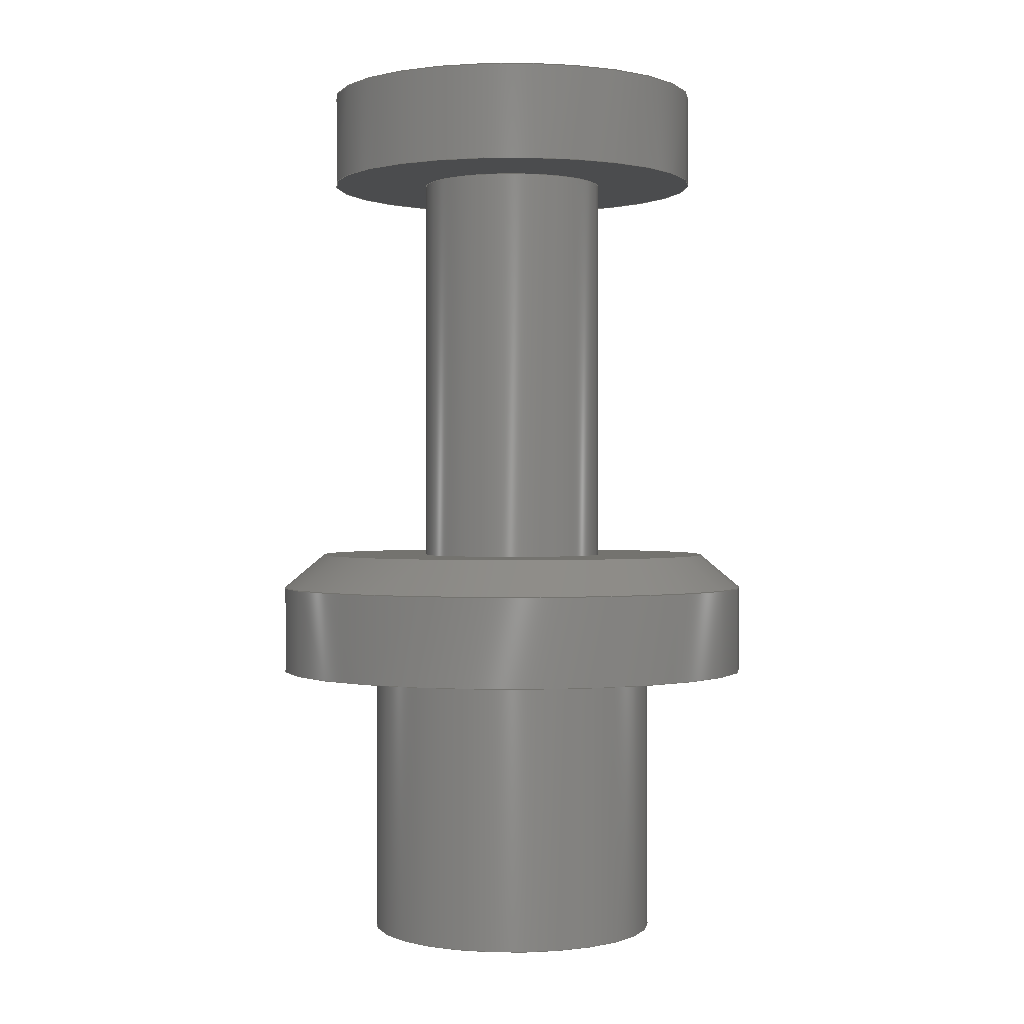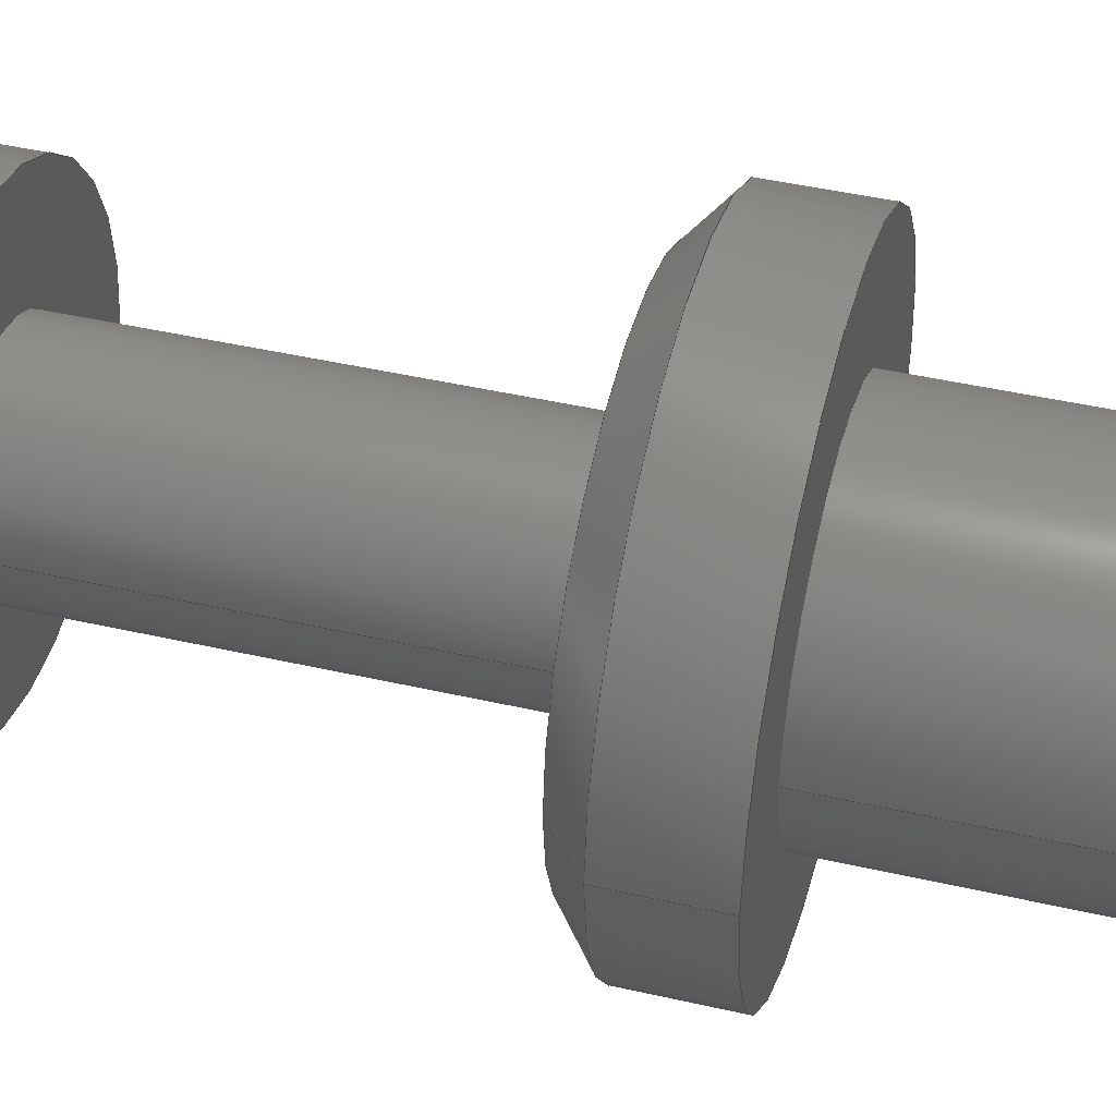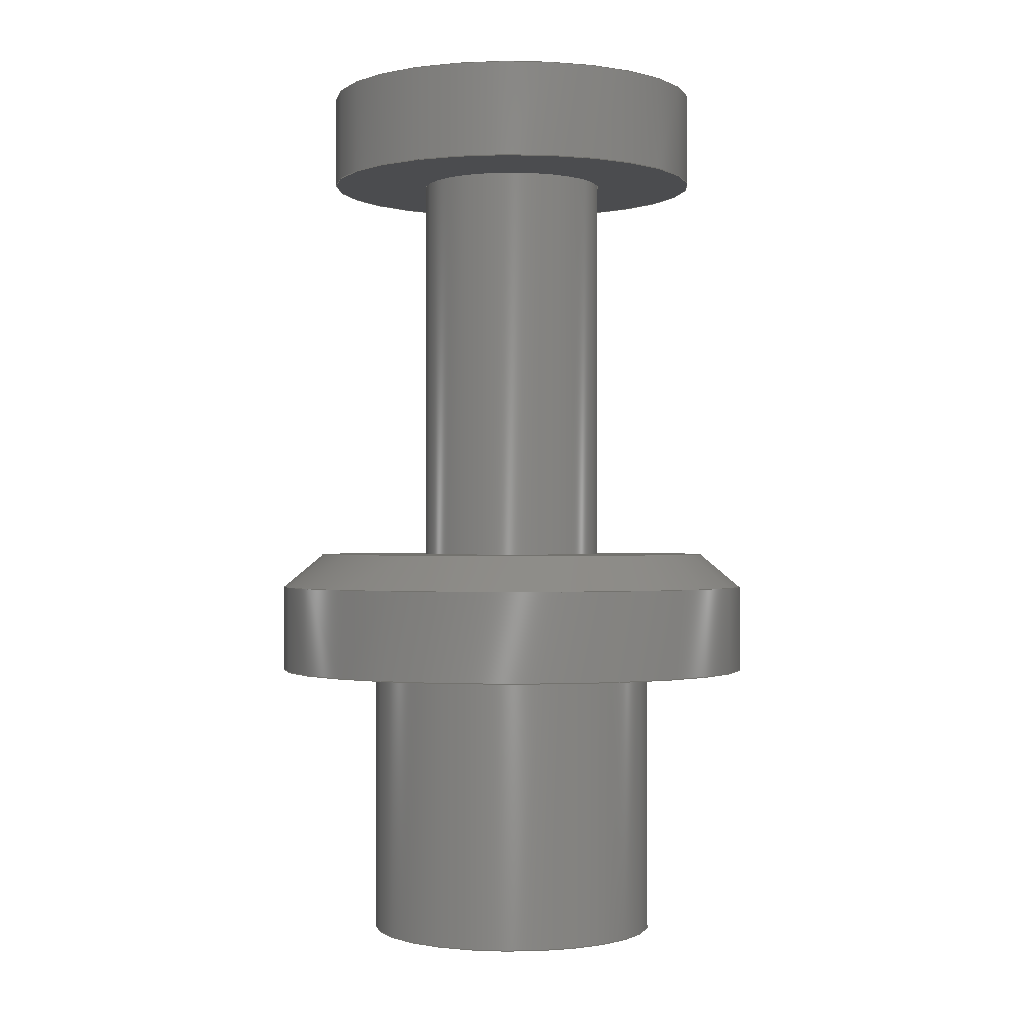
<metadata>
{"format":"step","ext":"stp","renderer":"f3d","projection":"perspective","resolution":1024,"background":"white","views":[{"elev":0.4,"azim":-40.0,"up":"+Z"},{"elev":44.4,"azim":105.0,"up":"+Y"},{"elev":-0.8,"azim":-32.0,"up":"+Z"}]}
</metadata>
<code>
ISO-10303-21;
DATA;
#1=SHAPE_REPRESENTATION('NONE',(#2),#6);
#2=AXIS2_PLACEMENT_3D('',#3,#4,#5);
#3=CARTESIAN_POINT('',(0,0,0));
#4=DIRECTION('',(0,0,1));
#5=DIRECTION('',(1,0,0));
#6=(GEOMETRIC_REPRESENTATION_CONTEXT(3)GLOBAL_UNCERTAINTY_ASSIGNED_CONTEXT((#8))
GLOBAL_UNIT_ASSIGNED_CONTEXT((#7,#9,#10))REPRESENTATION_CONTEXT('NONE','NONE'));
#7=(LENGTH_UNIT()NAMED_UNIT(*)SI_UNIT(.MILLI.,.METRE.));
#8=UNCERTAINTY_MEASURE_WITH_UNIT(LENGTH_MEASURE(1e-05),#7,'NONE','NONE');
#9=(NAMED_UNIT(*)PLANE_ANGLE_UNIT()SI_UNIT($,.RADIAN.));
#10=(NAMED_UNIT(*)SI_UNIT($,.STERADIAN.)SOLID_ANGLE_UNIT());
#11=SHAPE_DEFINITION_REPRESENTATION(#12,#1);
#12=PRODUCT_DEFINITION_SHAPE('NONE','NONE',#13);
#13=PRODUCT_DEFINITION('','UNSPECIFIED',#14,#22);
#14=PRODUCT_DEFINITION_FORMATION_WITH_SPECIFIED_SOURCE('ANY','UNSPECIFIED',#15,.NOT_KNOWN.);
#15=PRODUCT('','1532-2','NONE',(#25));
#16=PERSON('UNSPECIFIED','Meijin','UNSPECIFIED',('UNSPECIFIED'),('UNSPECIFIED'),
('UNSPECIFIED'));
#17=ORGANIZATION('UNSPECIFIED','UNSPECIFIED','UNSPECIFIED');
#18=PERSON_AND_ORGANIZATION(#16,#17);
#19=PERSON_AND_ORGANIZATION_ROLE('design_owner');
#20=CC_DESIGN_PERSON_AND_ORGANIZATION_ASSIGNMENT(#18,#19,(#15));
#21=PRODUCT_RELATED_PRODUCT_CATEGORY('detail','',(#15));
#22=DESIGN_CONTEXT('detailed design',#23,'design');
#23=APPLICATION_CONTEXT('configuration controlled 3d designs of mechanical parts and assemblies');
#24=APPLICATION_PROTOCOL_DEFINITION('international standard','automotive_design',
2011,#23);
#25=MECHANICAL_CONTEXT('NONE',#23,'mechanical');
#26=CC_DESIGN_DATE_AND_TIME_ASSIGNMENT(#27,#31,(#13));
#27=DATE_AND_TIME(#28,#29);
#28=CALENDAR_DATE(0,1,1);
#29=LOCAL_TIME(0,0,0,#30);
#30=COORDINATED_UNIVERSAL_TIME_OFFSET(0,0,.AHEAD.);
#31=DATE_TIME_ROLE('creation_date');
#32=CC_DESIGN_APPROVAL(#33,(#13));
#33=APPROVAL(#34,'UNSPECIFIED');
#34=APPROVAL_STATUS('not_yet_approved');
#35=APPROVAL_DATE_TIME(#36,#33);
#36=DATE_AND_TIME(#37,#38);
#37=CALENDAR_DATE(0,1,1);
#38=LOCAL_TIME(0,0,0,#39);
#39=COORDINATED_UNIVERSAL_TIME_OFFSET(0,0,.AHEAD.);
#40=DERIVED_UNIT((#44,#41));
#41=DERIVED_UNIT_ELEMENT(#42,-1);
#42=VOLUME_UNIT(#43);
#43=DIMENSIONAL_EXPONENTS(3,0,0,0,0,0,0);
#44=(NAMED_UNIT($)MASS_UNIT()SI_UNIT($,.GRAM.));
#45=MANIFOLD_SOLID_BREP('',#46);
#46=CLOSED_SHELL('',(#58,#67,#76,#85,#94,#103,#112,#121,#130,#139,#148,#157));
#47=COLOUR_RGB($,0.8784,0.8784,0.8784);
#48=FILL_AREA_STYLE_COLOUR($,#47);
#49=FILL_AREA_STYLE($,(#48));
#50=SURFACE_STYLE_FILL_AREA(#49);
#51=SURFACE_SIDE_STYLE('',(#50));
#52=SURFACE_STYLE_USAGE(.BOTH.,#51);
#53=PRESENTATION_STYLE_ASSIGNMENT((#52));
#54=MECHANICAL_DESIGN_GEOMETRIC_PRESENTATION_REPRESENTATION('NONE',(#55,#66,#75,
#84,#93,#102,#111,#120,#129,#138,#147,#156,#165),#6);
#55=STYLED_ITEM('',(#53),#45);
#56=ADVANCED_BREP_SHAPE_REPRESENTATION('NONE',(#45),#6);
#57=SHAPE_REPRESENTATION_RELATIONSHIP('','',#1,#56);
#58=ADVANCED_FACE('',(#166),#168,.T.);
#59=COLOUR_RGB($,0.8784,0.8784,0.8784);
#60=FILL_AREA_STYLE_COLOUR($,#59);
#61=FILL_AREA_STYLE($,(#60));
#62=SURFACE_STYLE_FILL_AREA(#61);
#63=SURFACE_SIDE_STYLE('',(#62));
#64=SURFACE_STYLE_USAGE(.BOTH.,#63);
#65=PRESENTATION_STYLE_ASSIGNMENT((#64));
#66=STYLED_ITEM('',(#65),#58);
#67=ADVANCED_FACE('',(#173,#175),#177,.T.);
#68=COLOUR_RGB($,0.8784,0.8784,0.8784);
#69=FILL_AREA_STYLE_COLOUR($,#68);
#70=FILL_AREA_STYLE($,(#69));
#71=SURFACE_STYLE_FILL_AREA(#70);
#72=SURFACE_SIDE_STYLE('',(#71));
#73=SURFACE_STYLE_USAGE(.BOTH.,#72);
#74=PRESENTATION_STYLE_ASSIGNMENT((#73));
#75=STYLED_ITEM('',(#74),#67);
#76=ADVANCED_FACE('',(#182,#184),#186,.F.);
#77=COLOUR_RGB($,0.8784,0.8784,0.8784);
#78=FILL_AREA_STYLE_COLOUR($,#77);
#79=FILL_AREA_STYLE($,(#78));
#80=SURFACE_STYLE_FILL_AREA(#79);
#81=SURFACE_SIDE_STYLE('',(#80));
#82=SURFACE_STYLE_USAGE(.BOTH.,#81);
#83=PRESENTATION_STYLE_ASSIGNMENT((#82));
#84=STYLED_ITEM('',(#83),#76);
#85=ADVANCED_FACE('',(#191,#193),#195,.T.);
#86=COLOUR_RGB($,0.8784,0.8784,0.8784);
#87=FILL_AREA_STYLE_COLOUR($,#86);
#88=FILL_AREA_STYLE($,(#87));
#89=SURFACE_STYLE_FILL_AREA(#88);
#90=SURFACE_SIDE_STYLE('',(#89));
#91=SURFACE_STYLE_USAGE(.BOTH.,#90);
#92=PRESENTATION_STYLE_ASSIGNMENT((#91));
#93=STYLED_ITEM('',(#92),#85);
#94=ADVANCED_FACE('',(#200,#202),#204,.T.);
#95=COLOUR_RGB($,0.8784,0.8784,0.8784);
#96=FILL_AREA_STYLE_COLOUR($,#95);
#97=FILL_AREA_STYLE($,(#96));
#98=SURFACE_STYLE_FILL_AREA(#97);
#99=SURFACE_SIDE_STYLE('',(#98));
#100=SURFACE_STYLE_USAGE(.BOTH.,#99);
#101=PRESENTATION_STYLE_ASSIGNMENT((#100));
#102=STYLED_ITEM('',(#101),#94);
#103=ADVANCED_FACE('',(#209,#211),#213,.T.);
#104=COLOUR_RGB($,0.8784,0.8784,0.8784);
#105=FILL_AREA_STYLE_COLOUR($,#104);
#106=FILL_AREA_STYLE($,(#105));
#107=SURFACE_STYLE_FILL_AREA(#106);
#108=SURFACE_SIDE_STYLE('',(#107));
#109=SURFACE_STYLE_USAGE(.BOTH.,#108);
#110=PRESENTATION_STYLE_ASSIGNMENT((#109));
#111=STYLED_ITEM('',(#110),#103);
#112=ADVANCED_FACE('',(#218,#220),#222,.F.);
#113=COLOUR_RGB($,0.8784,0.8784,0.8784);
#114=FILL_AREA_STYLE_COLOUR($,#113);
#115=FILL_AREA_STYLE($,(#114));
#116=SURFACE_STYLE_FILL_AREA(#115);
#117=SURFACE_SIDE_STYLE('',(#116));
#118=SURFACE_STYLE_USAGE(.BOTH.,#117);
#119=PRESENTATION_STYLE_ASSIGNMENT((#118));
#120=STYLED_ITEM('',(#119),#112);
#121=ADVANCED_FACE('',(#227,#229),#231,.T.);
#122=COLOUR_RGB($,0.8784,0.8784,0.8784);
#123=FILL_AREA_STYLE_COLOUR($,#122);
#124=FILL_AREA_STYLE($,(#123));
#125=SURFACE_STYLE_FILL_AREA(#124);
#126=SURFACE_SIDE_STYLE('',(#125));
#127=SURFACE_STYLE_USAGE(.BOTH.,#126);
#128=PRESENTATION_STYLE_ASSIGNMENT((#127));
#129=STYLED_ITEM('',(#128),#121);
#130=ADVANCED_FACE('',(#236,#238),#240,.F.);
#131=COLOUR_RGB($,0.8784,0.8784,0.8784);
#132=FILL_AREA_STYLE_COLOUR($,#131);
#133=FILL_AREA_STYLE($,(#132));
#134=SURFACE_STYLE_FILL_AREA(#133);
#135=SURFACE_SIDE_STYLE('',(#134));
#136=SURFACE_STYLE_USAGE(.BOTH.,#135);
#137=PRESENTATION_STYLE_ASSIGNMENT((#136));
#138=STYLED_ITEM('',(#137),#130);
#139=ADVANCED_FACE('',(#245,#247),#249,.F.);
#140=COLOUR_RGB($,0.8784,0.8784,0.8784);
#141=FILL_AREA_STYLE_COLOUR($,#140);
#142=FILL_AREA_STYLE($,(#141));
#143=SURFACE_STYLE_FILL_AREA(#142);
#144=SURFACE_SIDE_STYLE('',(#143));
#145=SURFACE_STYLE_USAGE(.BOTH.,#144);
#146=PRESENTATION_STYLE_ASSIGNMENT((#145));
#147=STYLED_ITEM('',(#146),#139);
#148=ADVANCED_FACE('',(#254),#256,.F.);
#149=COLOUR_RGB($,0.8784,0.8784,0.8784);
#150=FILL_AREA_STYLE_COLOUR($,#149);
#151=FILL_AREA_STYLE($,(#150));
#152=SURFACE_STYLE_FILL_AREA(#151);
#153=SURFACE_SIDE_STYLE('',(#152));
#154=SURFACE_STYLE_USAGE(.BOTH.,#153);
#155=PRESENTATION_STYLE_ASSIGNMENT((#154));
#156=STYLED_ITEM('',(#155),#148);
#157=ADVANCED_FACE('',(#261,#263),#265,.T.);
#158=COLOUR_RGB($,0.8784,0.8784,0.8784);
#159=FILL_AREA_STYLE_COLOUR($,#158);
#160=FILL_AREA_STYLE($,(#159));
#161=SURFACE_STYLE_FILL_AREA(#160);
#162=SURFACE_SIDE_STYLE('',(#161));
#163=SURFACE_STYLE_USAGE(.BOTH.,#162);
#164=PRESENTATION_STYLE_ASSIGNMENT((#163));
#165=STYLED_ITEM('',(#164),#157);
#166=FACE_BOUND('',#167,.T.);
#167=EDGE_LOOP('',(#270));
#168=PLANE('',#169);
#169=AXIS2_PLACEMENT_3D('',#170,#171,#172);
#170=CARTESIAN_POINT('',(0,0,5.94));
#171=DIRECTION('',(0,0,1));
#172=DIRECTION('',(1,0,0));
#173=FACE_OUTER_BOUND('',#174,.T.);
#174=EDGE_LOOP('',(#271));
#175=FACE_OUTER_BOUND('',#176,.T.);
#176=EDGE_LOOP('',(#272));
#177=CYLINDRICAL_SURFACE('',#178,0.9);
#178=AXIS2_PLACEMENT_3D('',#179,#180,#181);
#179=CARTESIAN_POINT('',(0,0,0));
#180=DIRECTION('',(0,0,1));
#181=DIRECTION('',(1,0,0));
#182=FACE_BOUND('',#183,.T.);
#183=EDGE_LOOP('',(#273));
#184=FACE_BOUND('',#185,.T.);
#185=EDGE_LOOP('',(#274));
#186=PLANE('',#187);
#187=AXIS2_PLACEMENT_3D('',#188,#189,#190);
#188=CARTESIAN_POINT('',(0,0,5.04));
#189=DIRECTION('',(0,0,1));
#190=DIRECTION('',(1,0,0));
#191=FACE_OUTER_BOUND('',#192,.T.);
#192=EDGE_LOOP('',(#275));
#193=FACE_OUTER_BOUND('',#194,.T.);
#194=EDGE_LOOP('',(#276));
#195=CYLINDRICAL_SURFACE('',#196,1.84);
#196=AXIS2_PLACEMENT_3D('',#197,#198,#199);
#197=CARTESIAN_POINT('',(0,0,5.04));
#198=DIRECTION('',(0,0,1));
#199=DIRECTION('',(1,0,0));
#200=FACE_BOUND('',#201,.T.);
#201=EDGE_LOOP('',(#277));
#202=FACE_BOUND('',#203,.T.);
#203=EDGE_LOOP('',(#278));
#204=PLANE('',#205);
#205=AXIS2_PLACEMENT_3D('',#206,#207,#208);
#206=CARTESIAN_POINT('',(0,0,1.19));
#207=DIRECTION('',(0,0,1));
#208=DIRECTION('',(1,0,0));
#209=FACE_OUTER_BOUND('',#210,.T.);
#210=EDGE_LOOP('',(#279));
#211=FACE_OUTER_BOUND('',#212,.T.);
#212=EDGE_LOOP('',(#280));
#213=CYLINDRICAL_SURFACE('',#214,2.375);
#214=AXIS2_PLACEMENT_3D('',#215,#216,#217);
#215=CARTESIAN_POINT('',(0,0,0));
#216=DIRECTION('',(0,0,1));
#217=DIRECTION('',(1,0,0));
#218=FACE_BOUND('',#219,.T.);
#219=EDGE_LOOP('',(#281));
#220=FACE_BOUND('',#221,.T.);
#221=EDGE_LOOP('',(#282));
#222=PLANE('',#223);
#223=AXIS2_PLACEMENT_3D('',#224,#225,#226);
#224=CARTESIAN_POINT('',(0,0,0));
#225=DIRECTION('',(0,0,1));
#226=DIRECTION('',(1,0,0));
#227=FACE_OUTER_BOUND('',#228,.T.);
#228=EDGE_LOOP('',(#283));
#229=FACE_OUTER_BOUND('',#230,.T.);
#230=EDGE_LOOP('',(#284));
#231=CYLINDRICAL_SURFACE('',#232,1.42);
#232=AXIS2_PLACEMENT_3D('',#233,#234,#235);
#233=CARTESIAN_POINT('',(0,0,-2.67));
#234=DIRECTION('',(0,0,1));
#235=DIRECTION('',(1,0,0));
#236=FACE_BOUND('',#237,.T.);
#237=EDGE_LOOP('',(#285));
#238=FACE_BOUND('',#239,.T.);
#239=EDGE_LOOP('',(#286));
#240=PLANE('',#241);
#241=AXIS2_PLACEMENT_3D('',#242,#243,#244);
#242=CARTESIAN_POINT('',(0,0,-2.67));
#243=DIRECTION('',(0,0,1));
#244=DIRECTION('',(1,0,0));
#245=FACE_OUTER_BOUND('',#246,.T.);
#246=EDGE_LOOP('',(#287));
#247=FACE_OUTER_BOUND('',#248,.T.);
#248=EDGE_LOOP('',(#288));
#249=CYLINDRICAL_SURFACE('',#250,0.99);
#250=AXIS2_PLACEMENT_3D('',#251,#252,#253);
#251=CARTESIAN_POINT('',(0,0,-0.87));
#252=DIRECTION('',(-0,-0,-1));
#253=DIRECTION('',(0,1,0));
#254=FACE_OUTER_BOUND('',#255,.T.);
#255=EDGE_LOOP('',(#289));
#256=CONICAL_SURFACE('',#257,0.495,1.03);
#257=AXIS2_PLACEMENT_3D('',#258,#259,#260);
#258=CARTESIAN_POINT('',(0,0,-0.5726));
#259=DIRECTION('',(0,0,-1));
#260=DIRECTION('',(0,1,0));
#261=FACE_OUTER_BOUND('',#262,.T.);
#262=EDGE_LOOP('',(#290));
#263=FACE_OUTER_BOUND('',#264,.T.);
#264=EDGE_LOOP('',(#291));
#265=CONICAL_SURFACE('',#266,2.175,0.8727);
#266=AXIS2_PLACEMENT_3D('',#267,#268,#269);
#267=CARTESIAN_POINT('',(0,0,1.022));
#268=DIRECTION('',(-0,-0,-1));
#269=DIRECTION('',(-1,-0,-0));
#270=ORIENTED_EDGE('',*,*,#292,.T.);
#271=ORIENTED_EDGE('',*,*,#293,.F.);
#272=ORIENTED_EDGE('',*,*,#294,.T.);
#273=ORIENTED_EDGE('',*,*,#295,.F.);
#274=ORIENTED_EDGE('',*,*,#293,.T.);
#275=ORIENTED_EDGE('',*,*,#292,.F.);
#276=ORIENTED_EDGE('',*,*,#295,.T.);
#277=ORIENTED_EDGE('',*,*,#296,.T.);
#278=ORIENTED_EDGE('',*,*,#294,.F.);
#279=ORIENTED_EDGE('',*,*,#297,.F.);
#280=ORIENTED_EDGE('',*,*,#298,.T.);
#281=ORIENTED_EDGE('',*,*,#298,.F.);
#282=ORIENTED_EDGE('',*,*,#299,.F.);
#283=ORIENTED_EDGE('',*,*,#299,.T.);
#284=ORIENTED_EDGE('',*,*,#300,.T.);
#285=ORIENTED_EDGE('',*,*,#300,.F.);
#286=ORIENTED_EDGE('',*,*,#301,.T.);
#287=ORIENTED_EDGE('',*,*,#302,.F.);
#288=ORIENTED_EDGE('',*,*,#301,.F.);
#289=ORIENTED_EDGE('',*,*,#302,.T.);
#290=ORIENTED_EDGE('',*,*,#297,.T.);
#291=ORIENTED_EDGE('',*,*,#296,.F.);
#292=EDGE_CURVE('',#303,#303,#304,.T.);
#293=EDGE_CURVE('',#305,#305,#306,.T.);
#294=EDGE_CURVE('',#307,#307,#308,.T.);
#295=EDGE_CURVE('',#309,#309,#310,.T.);
#296=EDGE_CURVE('',#311,#311,#312,.T.);
#297=EDGE_CURVE('',#313,#313,#314,.T.);
#298=EDGE_CURVE('',#315,#315,#316,.T.);
#299=EDGE_CURVE('',#317,#317,#318,.F.);
#300=EDGE_CURVE('',#319,#319,#320,.T.);
#301=EDGE_CURVE('',#321,#321,#322,.F.);
#302=EDGE_CURVE('',#323,#323,#324,.T.);
#303=VERTEX_POINT('',#325);
#304=CIRCLE('',#326,1.84);
#305=VERTEX_POINT('',#330);
#306=CIRCLE('',#331,0.9);
#307=VERTEX_POINT('',#335);
#308=CIRCLE('',#336,0.9);
#309=VERTEX_POINT('',#340);
#310=CIRCLE('',#341,1.84);
#311=VERTEX_POINT('',#345);
#312=CIRCLE('',#346,1.975);
#313=VERTEX_POINT('',#350);
#314=CIRCLE('',#351,2.375);
#315=VERTEX_POINT('',#355);
#316=CIRCLE('',#356,2.375);
#317=VERTEX_POINT('',#360);
#318=CIRCLE('',#361,1.42);
#319=VERTEX_POINT('',#365);
#320=CIRCLE('',#366,1.42);
#321=VERTEX_POINT('',#370);
#322=CIRCLE('',#371,0.99);
#323=VERTEX_POINT('',#375);
#324=CIRCLE('',#376,0.99);
#325=CARTESIAN_POINT('',(1.84,0,5.94));
#326=AXIS2_PLACEMENT_3D('',#327,#328,#329);
#327=CARTESIAN_POINT('',(0,0,5.94));
#328=DIRECTION('',(0,0,1));
#329=DIRECTION('',(1,0,0));
#330=CARTESIAN_POINT('',(0.9,-1.102e-16,5.04));
#331=AXIS2_PLACEMENT_3D('',#332,#333,#334);
#332=CARTESIAN_POINT('',(0,0,5.04));
#333=DIRECTION('',(0,0,1));
#334=DIRECTION('',(1,0,0));
#335=CARTESIAN_POINT('',(0.9,-1.102e-16,1.19));
#336=AXIS2_PLACEMENT_3D('',#337,#338,#339);
#337=CARTESIAN_POINT('',(0,0,1.19));
#338=DIRECTION('',(0,0,1));
#339=DIRECTION('',(1,0,0));
#340=CARTESIAN_POINT('',(1.84,0,5.04));
#341=AXIS2_PLACEMENT_3D('',#342,#343,#344);
#342=CARTESIAN_POINT('',(0,0,5.04));
#343=DIRECTION('',(0,0,1));
#344=DIRECTION('',(1,0,0));
#345=CARTESIAN_POINT('',(1.975,-2.419e-16,1.19));
#346=AXIS2_PLACEMENT_3D('',#347,#348,#349);
#347=CARTESIAN_POINT('',(0,0,1.19));
#348=DIRECTION('',(0,0,1));
#349=DIRECTION('',(1,0,0));
#350=CARTESIAN_POINT('',(2.375,-2.909e-16,0.8544));
#351=AXIS2_PLACEMENT_3D('',#352,#353,#354);
#352=CARTESIAN_POINT('',(0,0,0.8544));
#353=DIRECTION('',(0,0,1));
#354=DIRECTION('',(1,0,0));
#355=CARTESIAN_POINT('',(2.375,0,0));
#356=AXIS2_PLACEMENT_3D('',#357,#358,#359);
#357=CARTESIAN_POINT('',(0,0,0));
#358=DIRECTION('',(0,0,1));
#359=DIRECTION('',(1,0,0));
#360=CARTESIAN_POINT('',(1.42,0,0));
#361=AXIS2_PLACEMENT_3D('',#362,#363,#364);
#362=CARTESIAN_POINT('',(0,0,0));
#363=DIRECTION('',(0,0,1));
#364=DIRECTION('',(1,0,0));
#365=CARTESIAN_POINT('',(1.42,0,-2.67));
#366=AXIS2_PLACEMENT_3D('',#367,#368,#369);
#367=CARTESIAN_POINT('',(0,0,-2.67));
#368=DIRECTION('',(0,0,1));
#369=DIRECTION('',(1,0,0));
#370=CARTESIAN_POINT('',(-1.212e-16,0.99,-2.67));
#371=AXIS2_PLACEMENT_3D('',#372,#373,#374);
#372=CARTESIAN_POINT('',(0,0,-2.67));
#373=DIRECTION('',(-0,-0,-1));
#374=DIRECTION('',(0,1,0));
#375=CARTESIAN_POINT('',(0,0.99,-0.87));
#376=AXIS2_PLACEMENT_3D('',#377,#378,#379);
#377=CARTESIAN_POINT('',(0,0,-0.87));
#378=DIRECTION('',(0,0,-1));
#379=DIRECTION('',(0,1,0));
ENDSEC;
END-ISO-10303-21;

</code>
